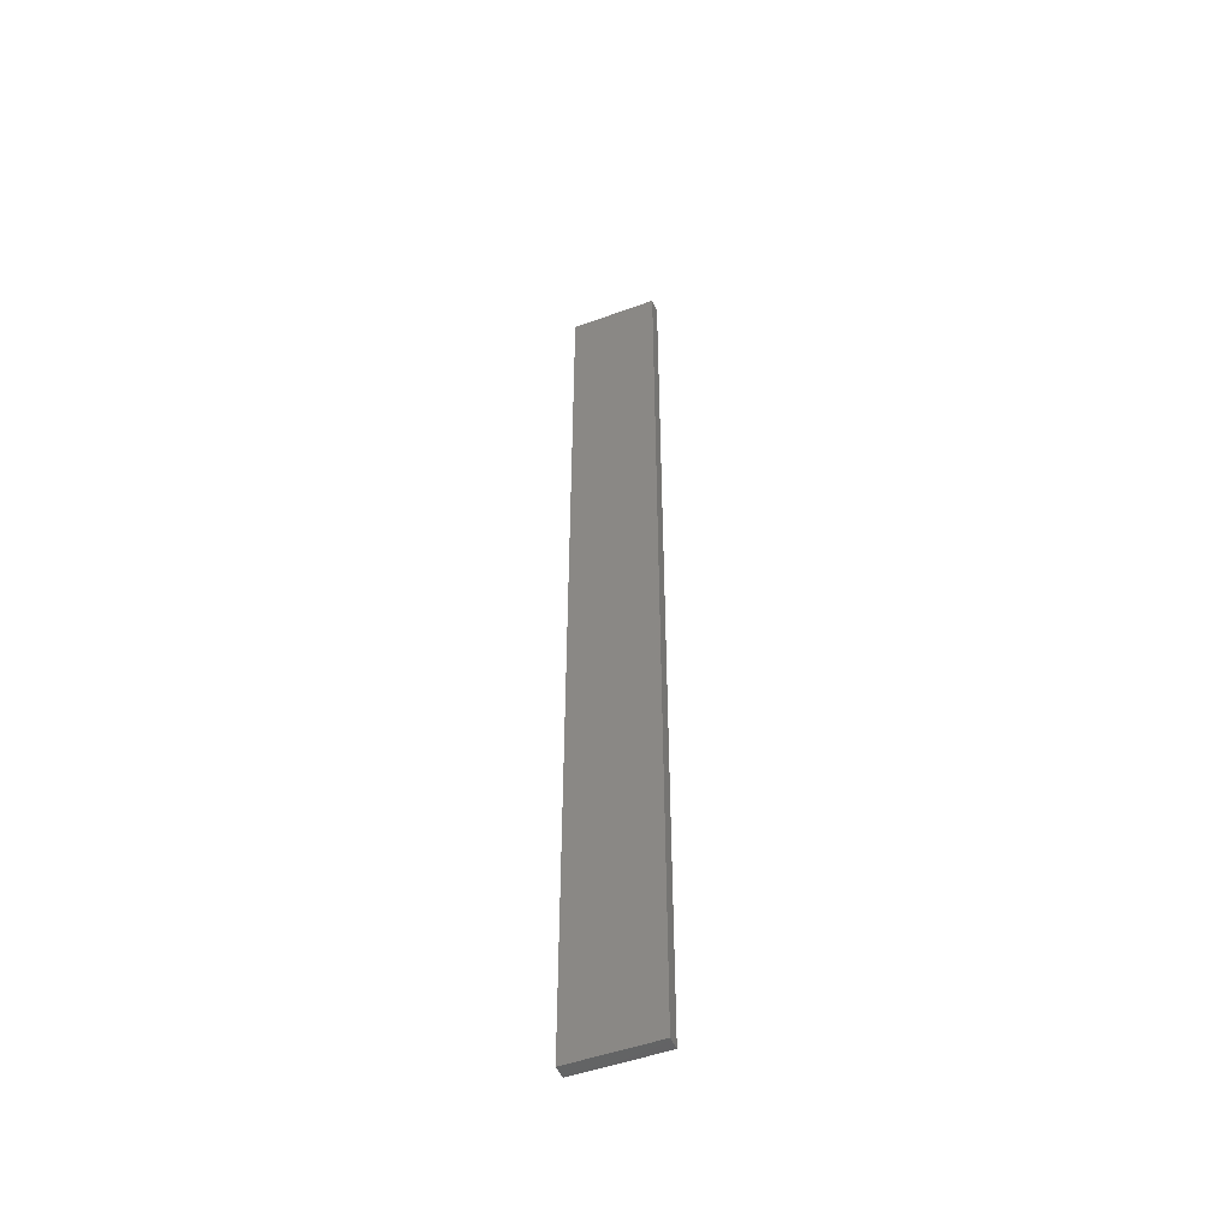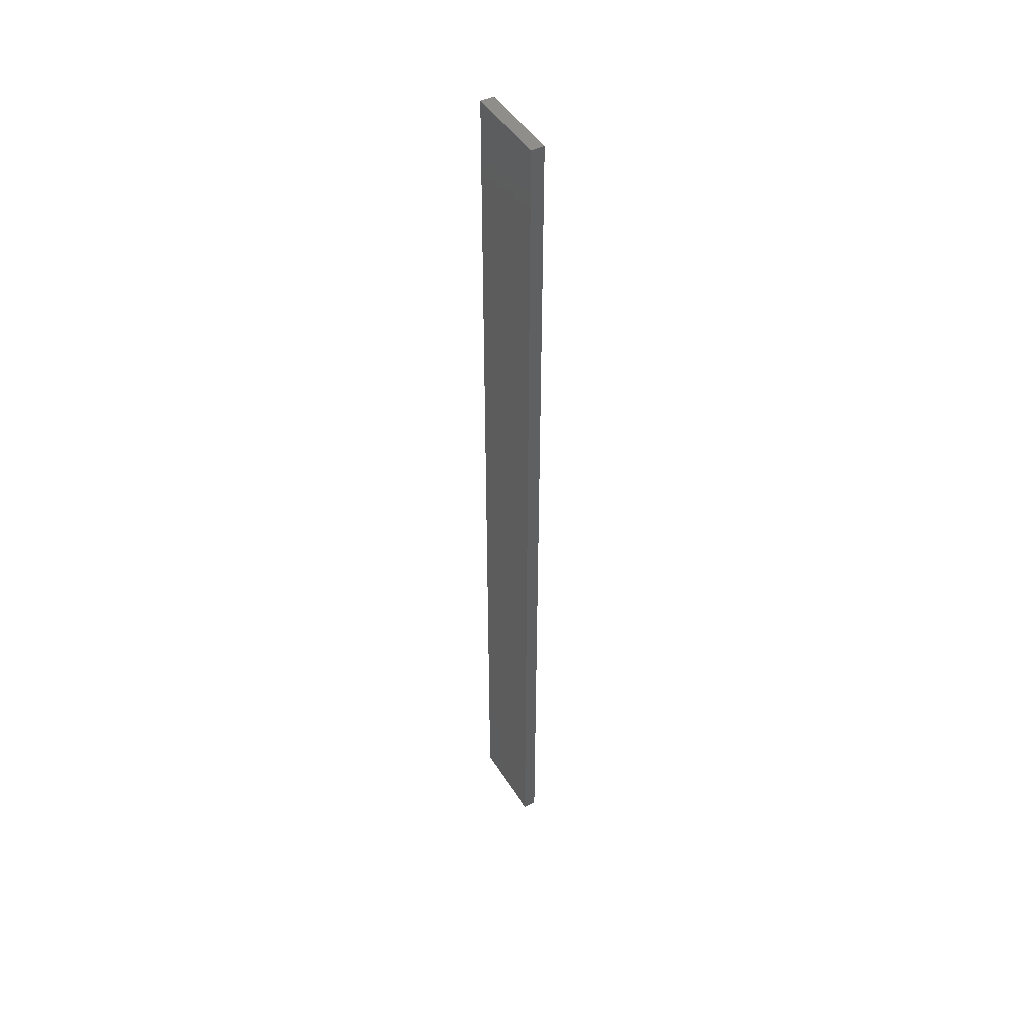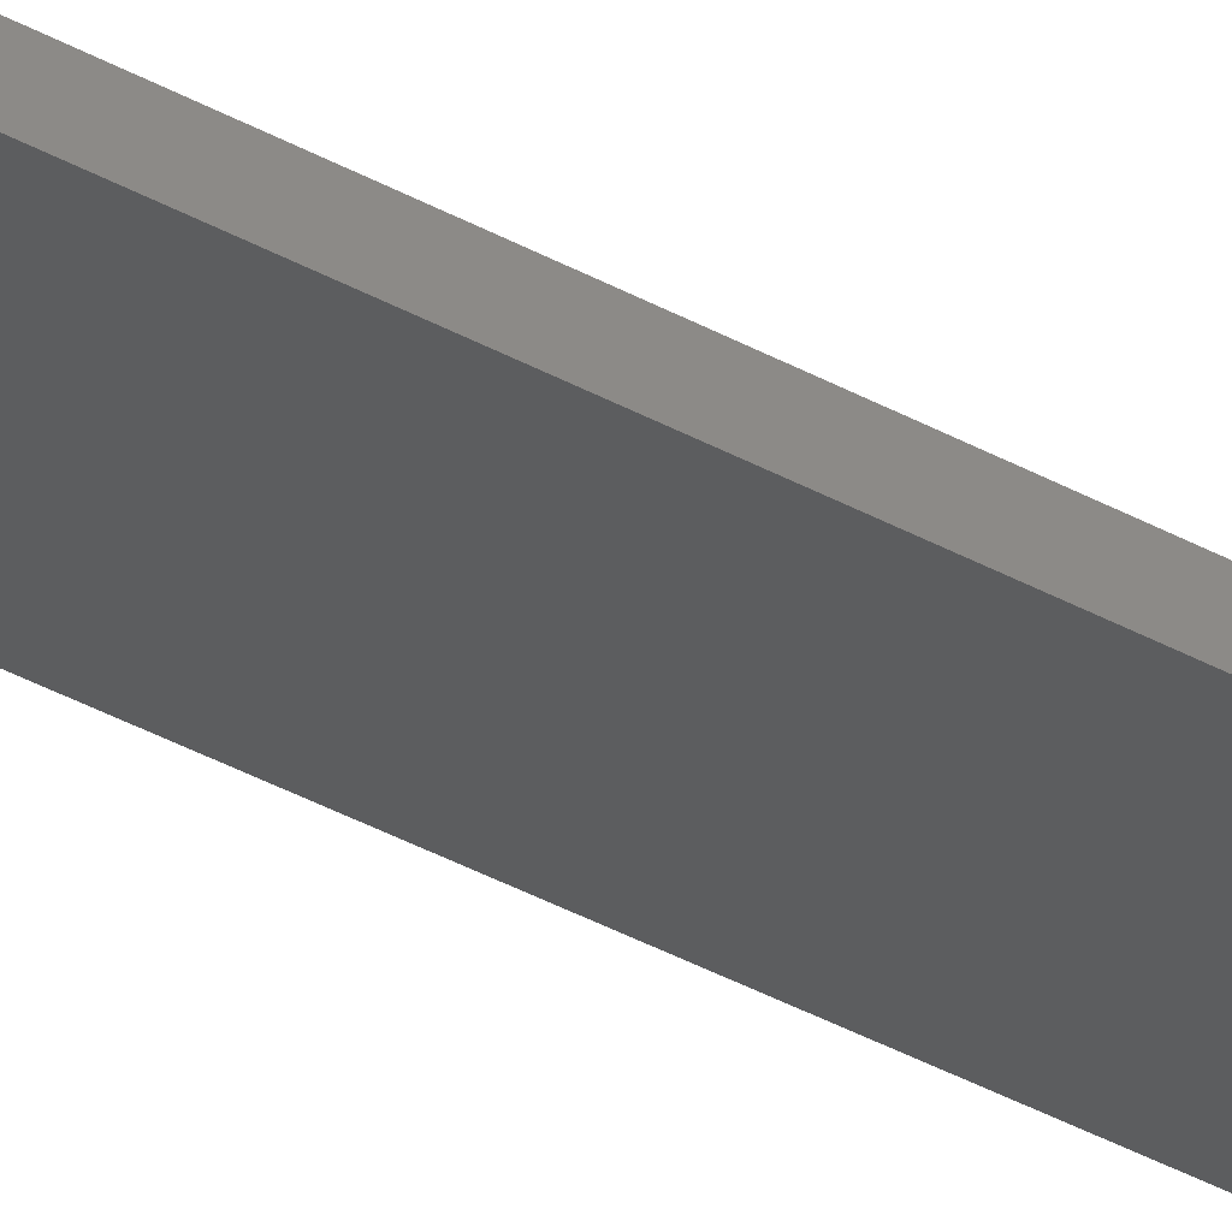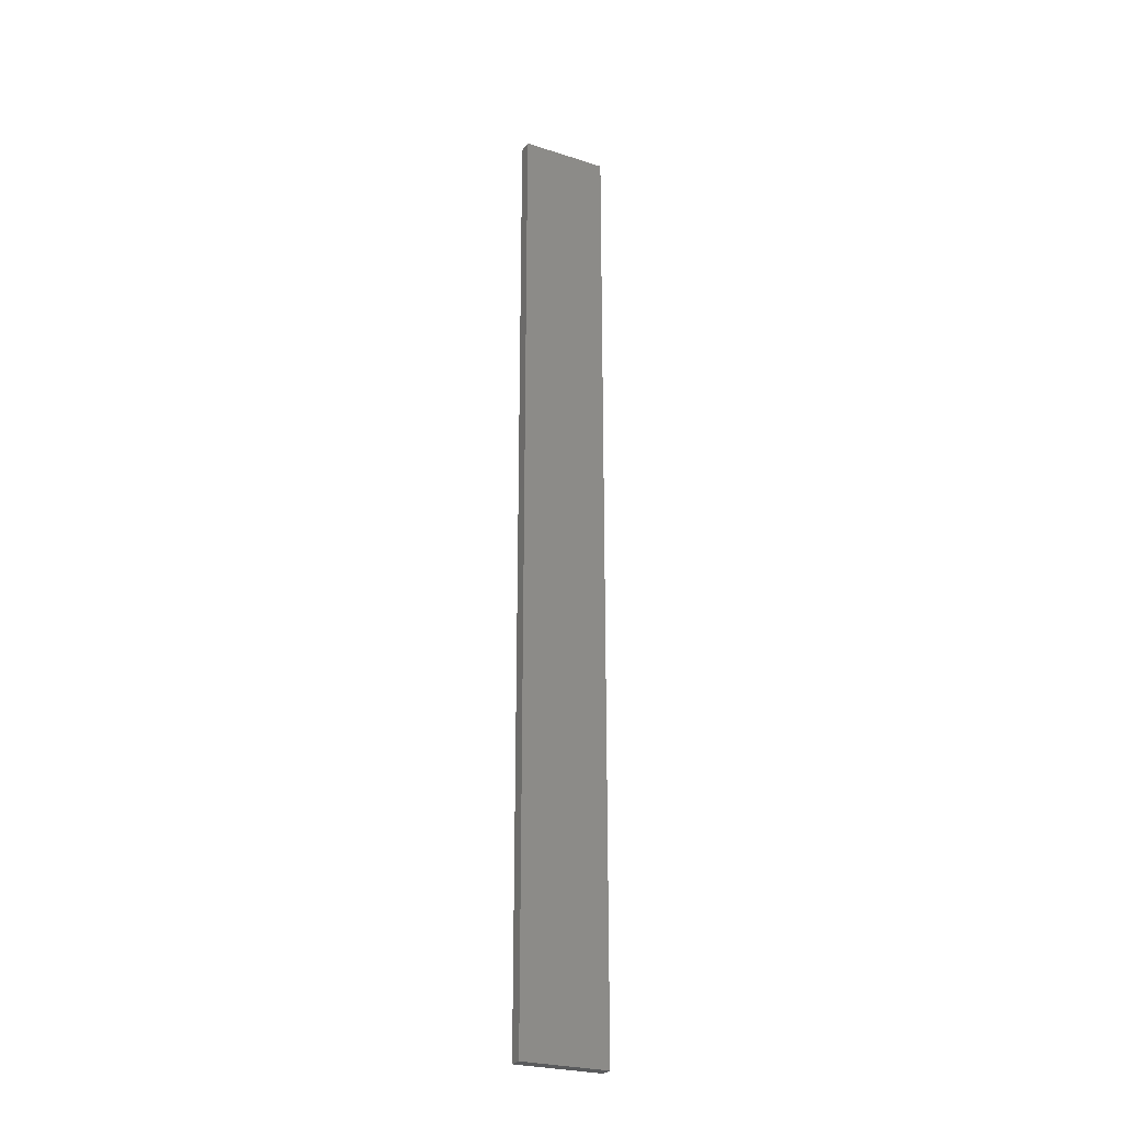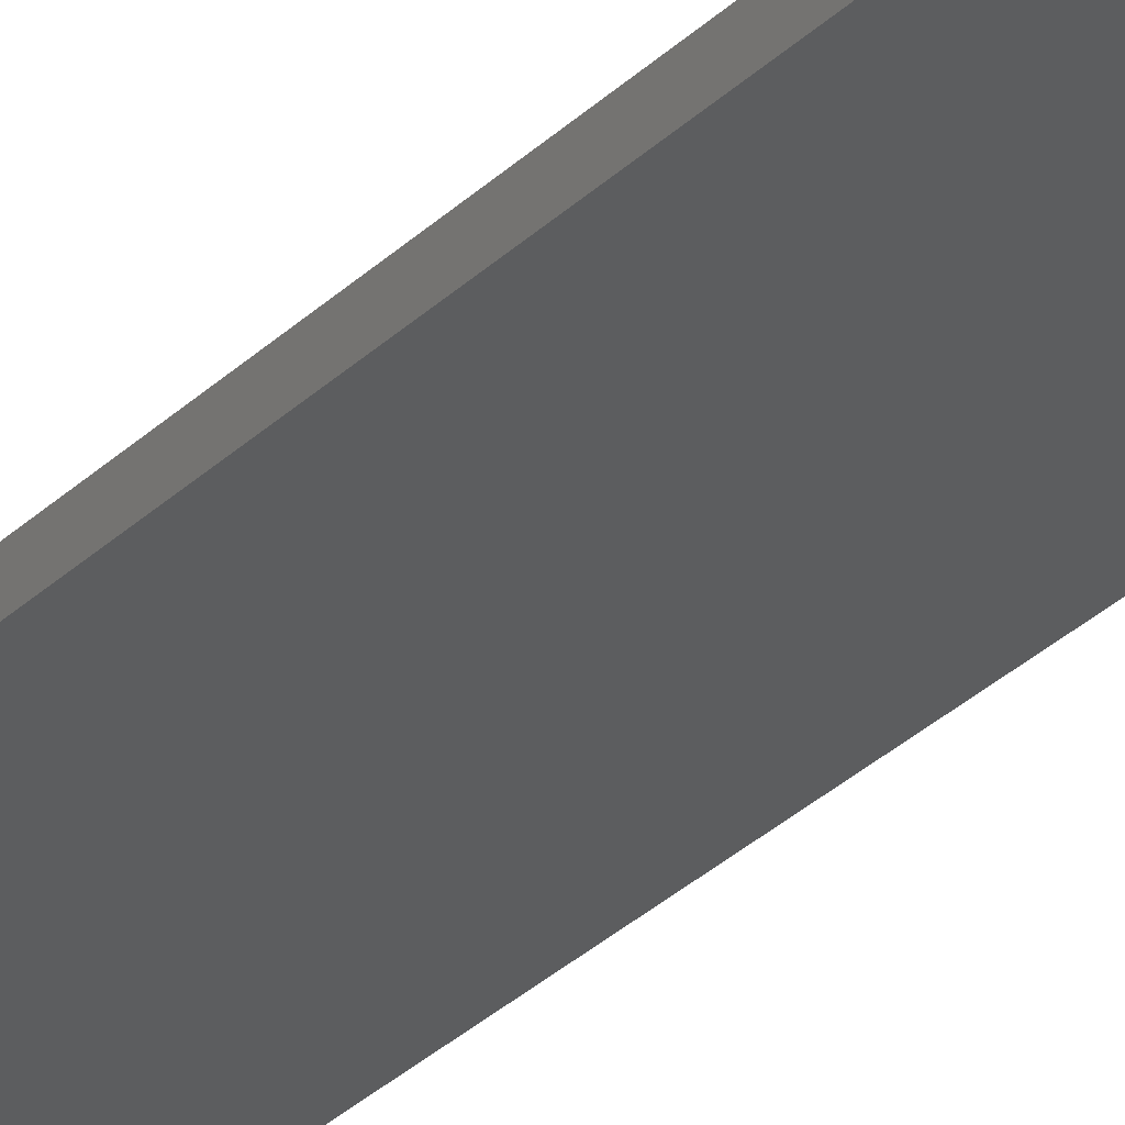
<metadata>
{"format":"stl","ext":"stl","renderer":"f3d","projection":"perspective","resolution":1024,"background":"white","views":[{"elev":-49.6,"azim":34.0,"up":"+Z"},{"elev":45.9,"azim":-108.3,"up":"+Z"},{"elev":-42.6,"azim":-122.7,"up":"+Y"},{"elev":-26.1,"azim":165.2,"up":"+Z"},{"elev":-25.8,"azim":148.0,"up":"+Y"}]}
</metadata>
<code>
# stl→obj: 16 verts, 28 faces
v -19.29 2.338 -158.4
v -19.19 2.361 -158.4
v -19.19 2.361 -161.9
v -19.29 2.338 -161.9
v -19.4 2.316 -158.4
v -19.4 2.316 -161.9
v -19.5 2.293 -161.9
v -19.5 2.293 -158.4
v -19.49 2.244 -158.4
v -19.49 2.244 -161.9
v -19.18 2.312 -161.9
v -19.18 2.312 -158.4
v -19.28 2.289 -161.9
v -19.28 2.289 -158.4
v -19.39 2.267 -158.4
v -19.39 2.267 -161.9
f 1 2 3
f 1 3 4
f 5 4 6
f 5 6 7
f 5 1 4
f 8 5 7
f 8 7 9
f 7 10 9
f 11 12 13
f 12 14 13
f 13 15 16
f 16 15 10
f 14 15 13
f 15 9 10
f 12 3 2
f 11 3 12
f 16 10 7
f 6 16 7
f 13 16 6
f 4 13 6
f 3 11 13
f 3 13 4
f 9 15 8
f 15 5 8
f 15 14 5
f 14 1 5
f 14 12 1
f 12 2 1

</code>
